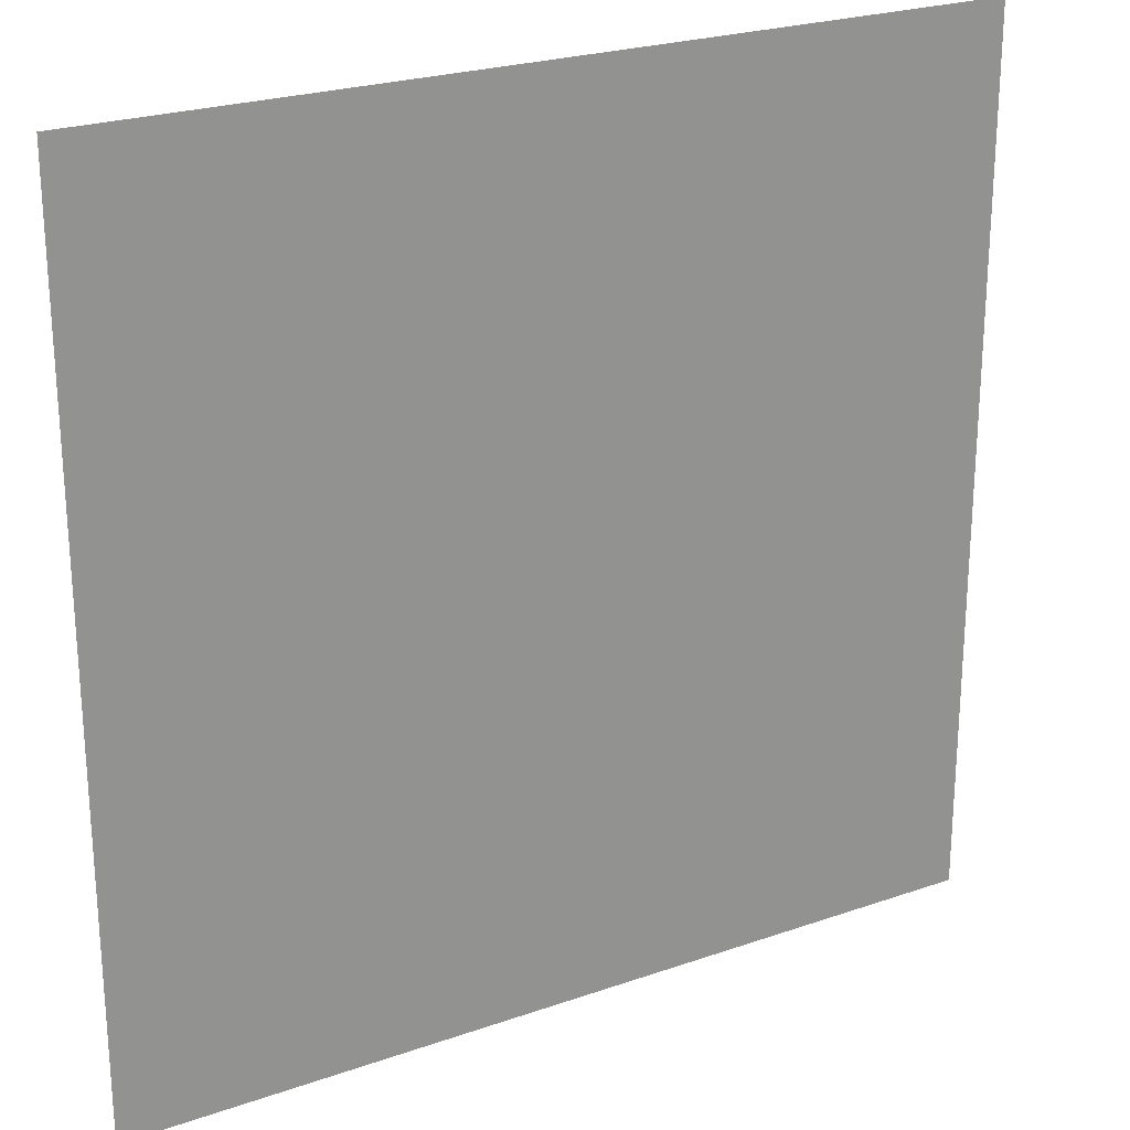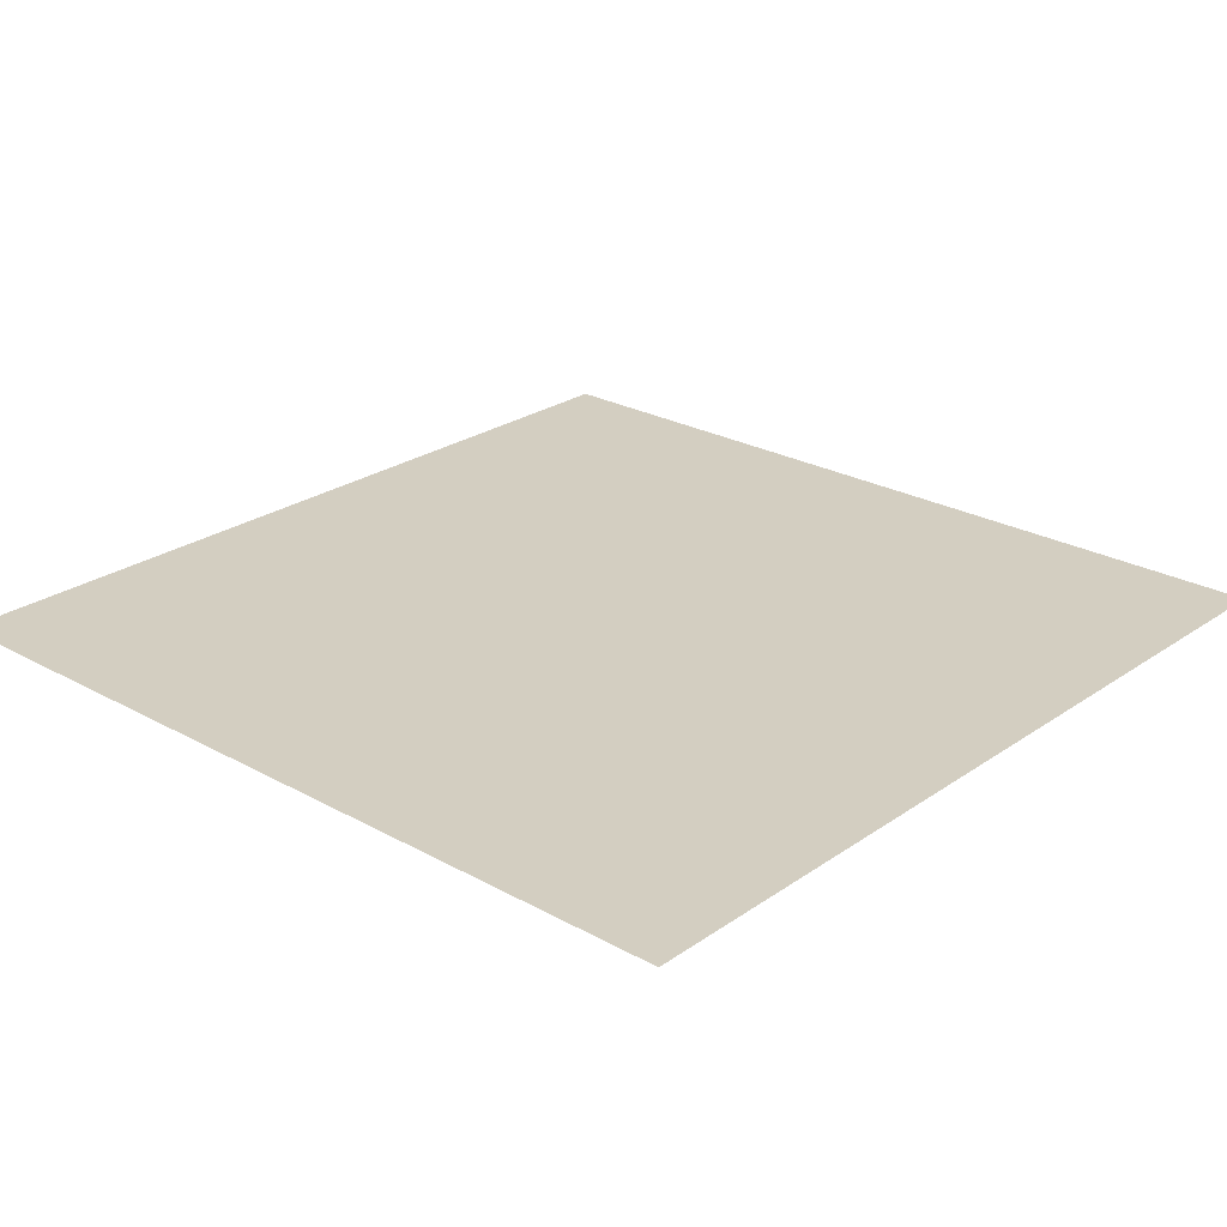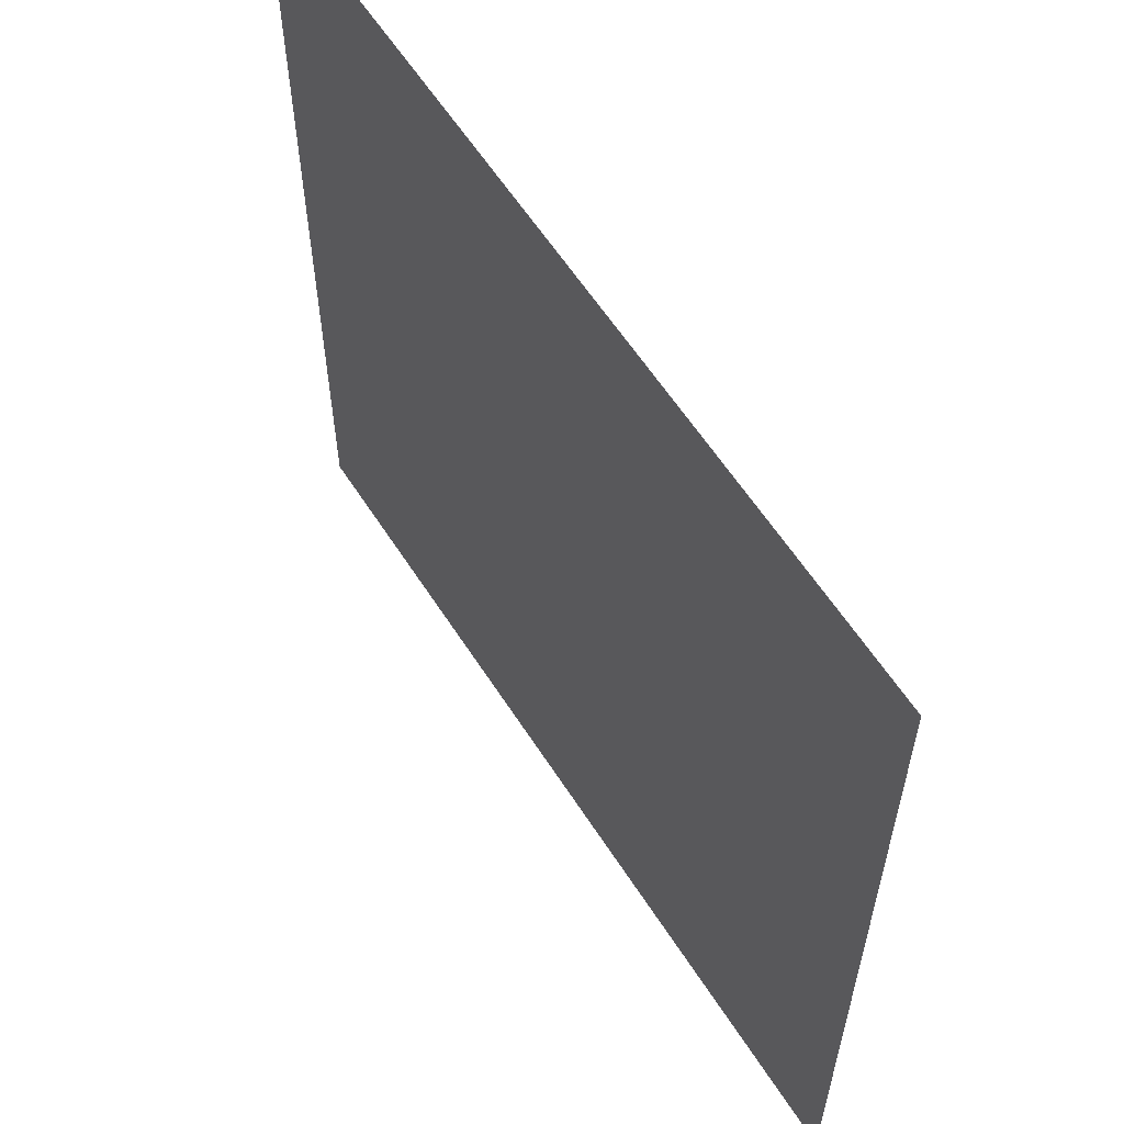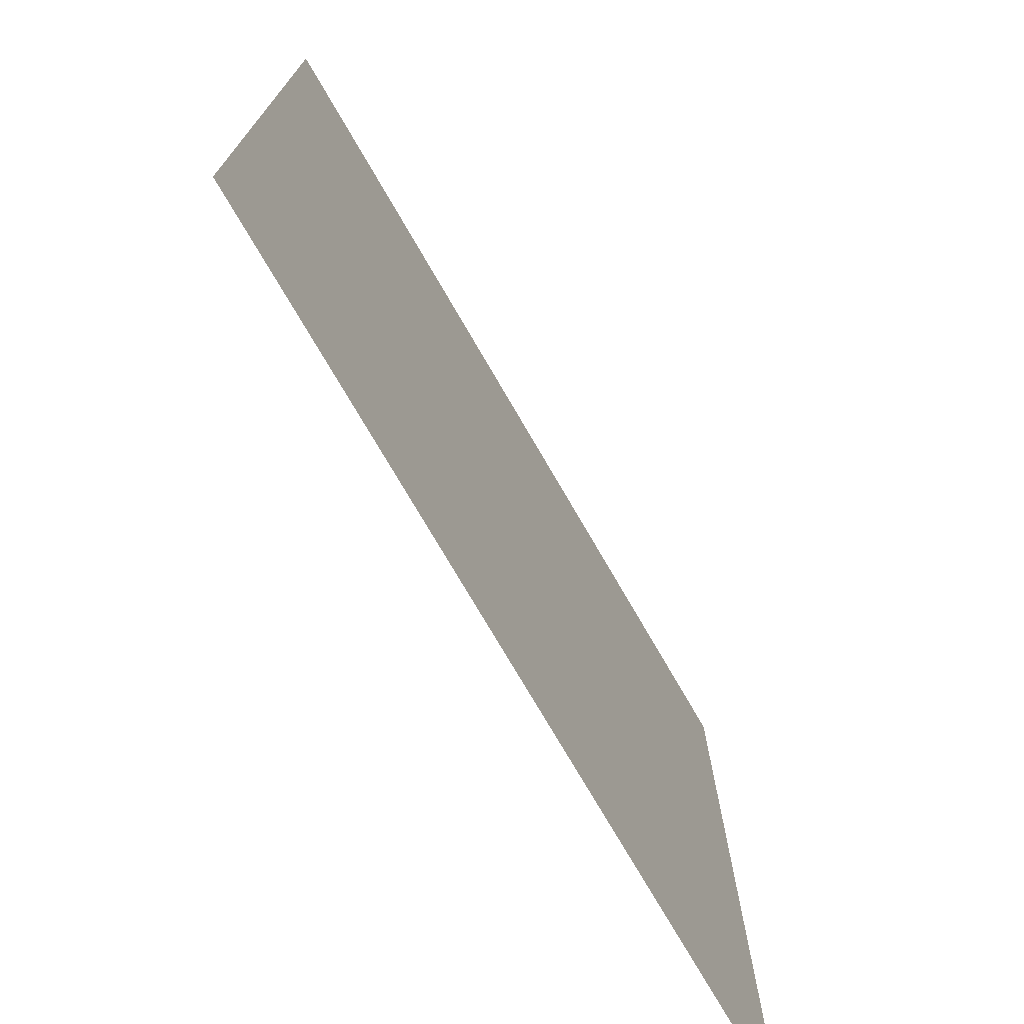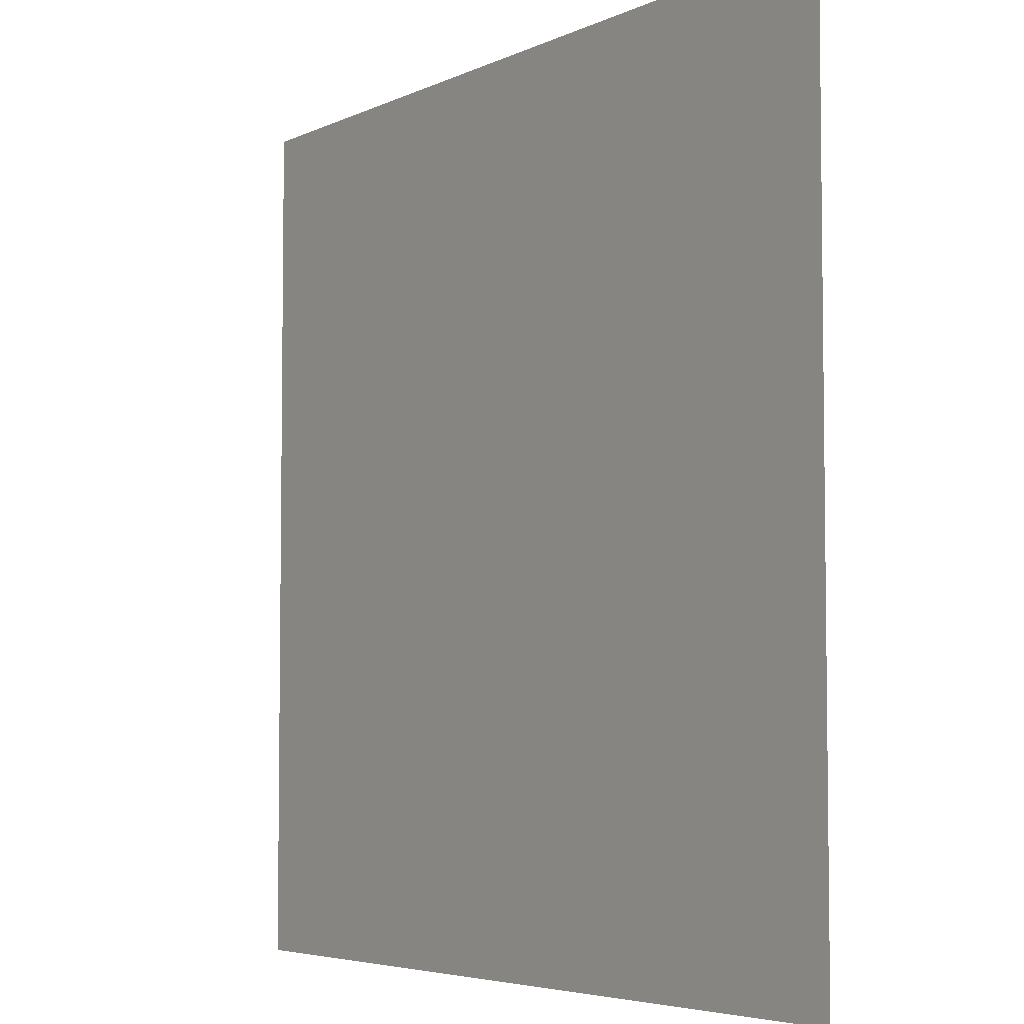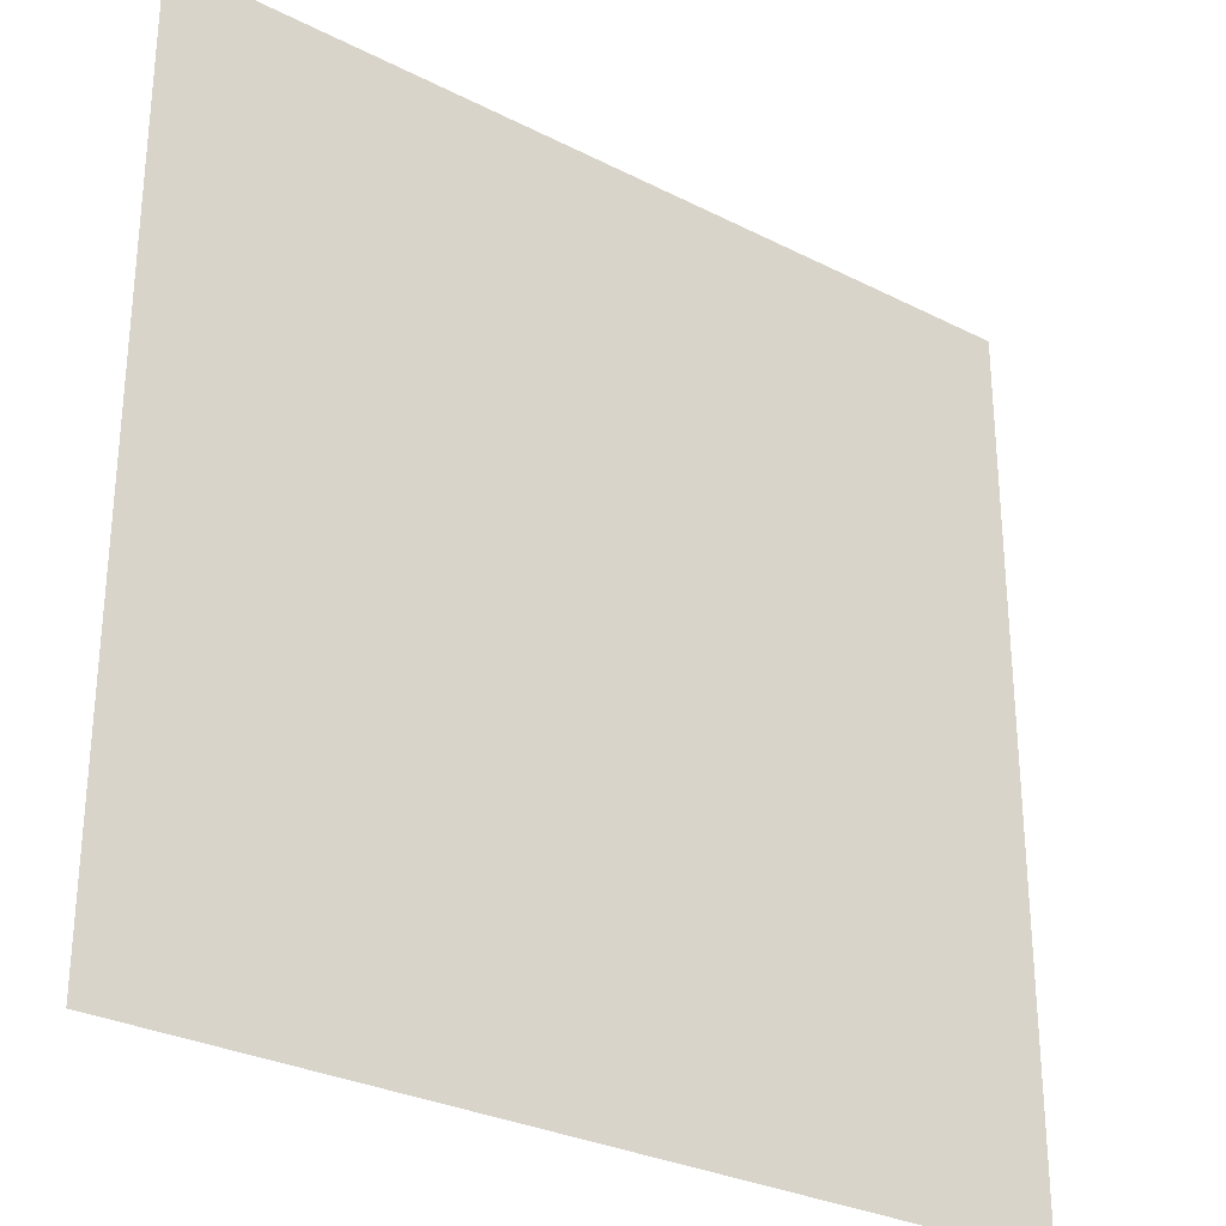
<metadata>
{"format":"obj","ext":"obj","renderer":"f3d","projection":"perspective","resolution":1024,"background":"white","views":[{"elev":24.0,"azim":-30.1,"up":"+Y"},{"elev":25.1,"azim":41.9,"up":"+Z"},{"elev":60.0,"azim":-122.5,"up":"+Y"},{"elev":-74.3,"azim":-59.9,"up":"+Y"},{"elev":-4.9,"azim":55.2,"up":"+Y"},{"elev":-29.3,"azim":-37.0,"up":"+Y"}]}
</metadata>
<code>
v -115 -185 0
v -116 -185 0
v -116 -184 0
v -115 -184 0
g tomathensBetaMap_mesh_0054
f 1 2 3 4

</code>
